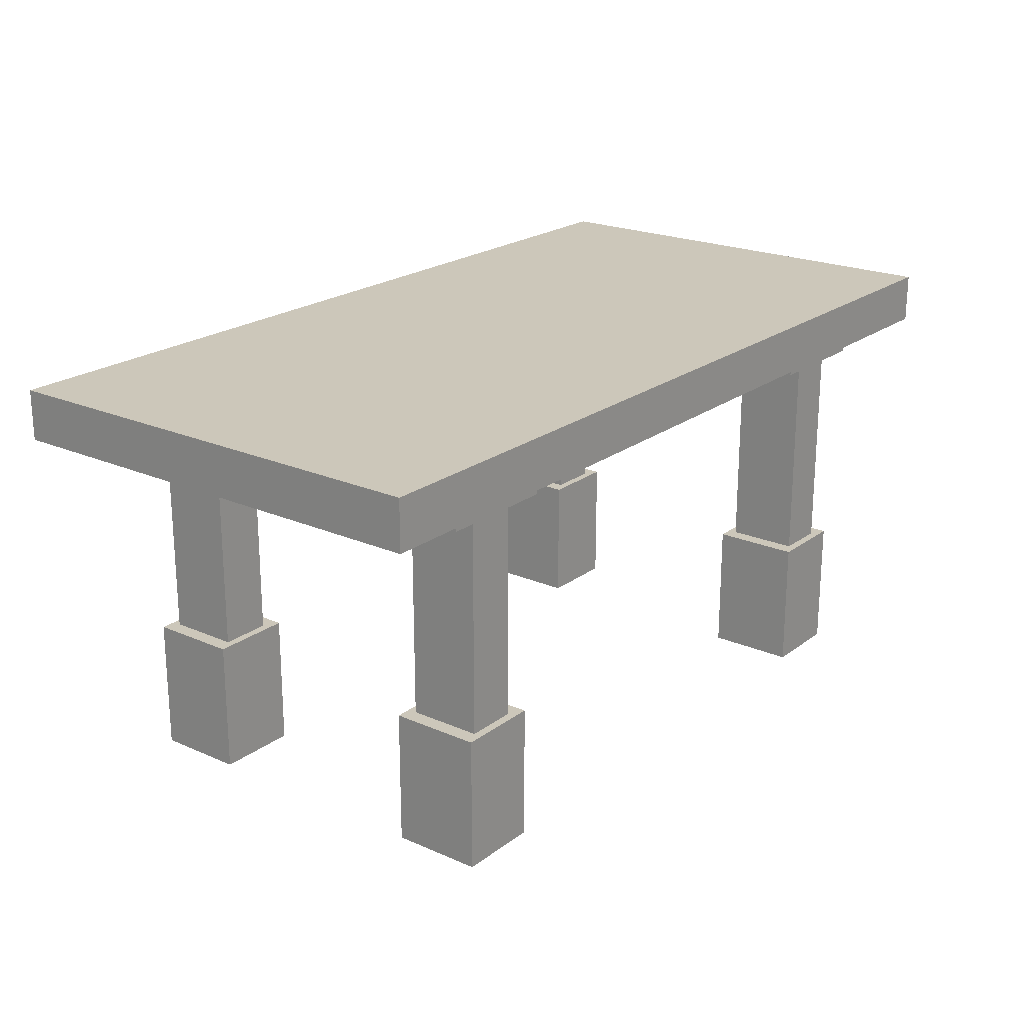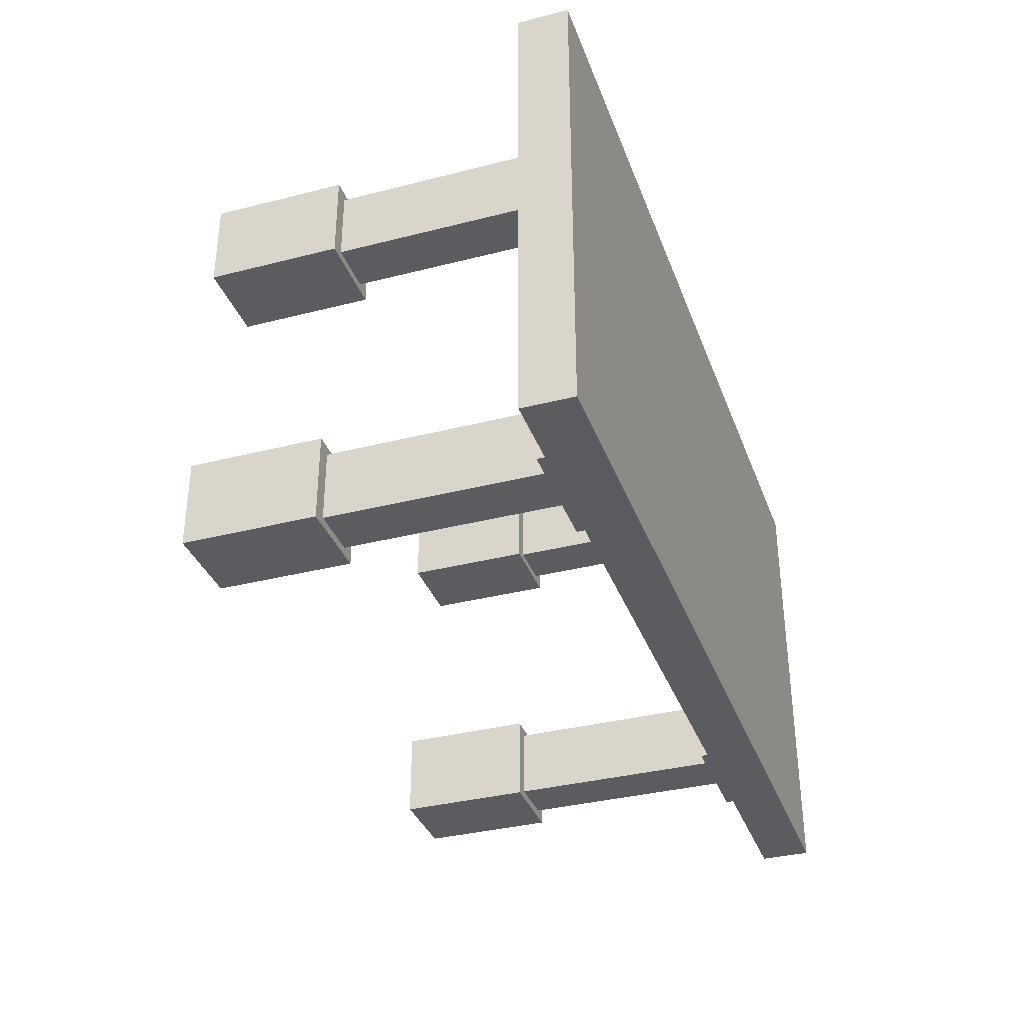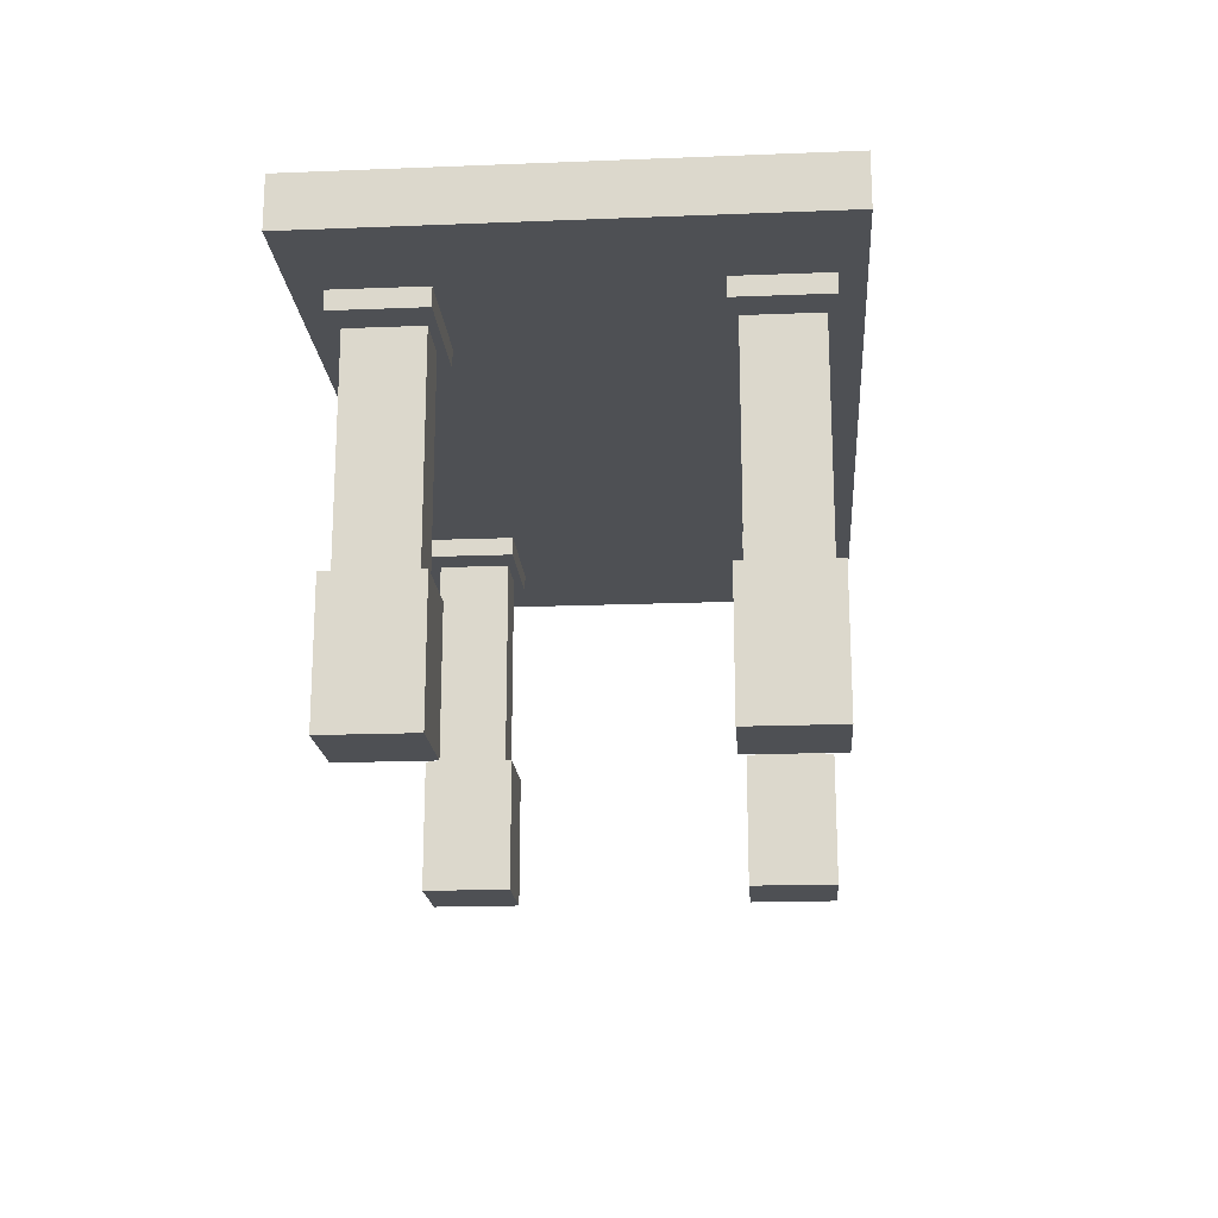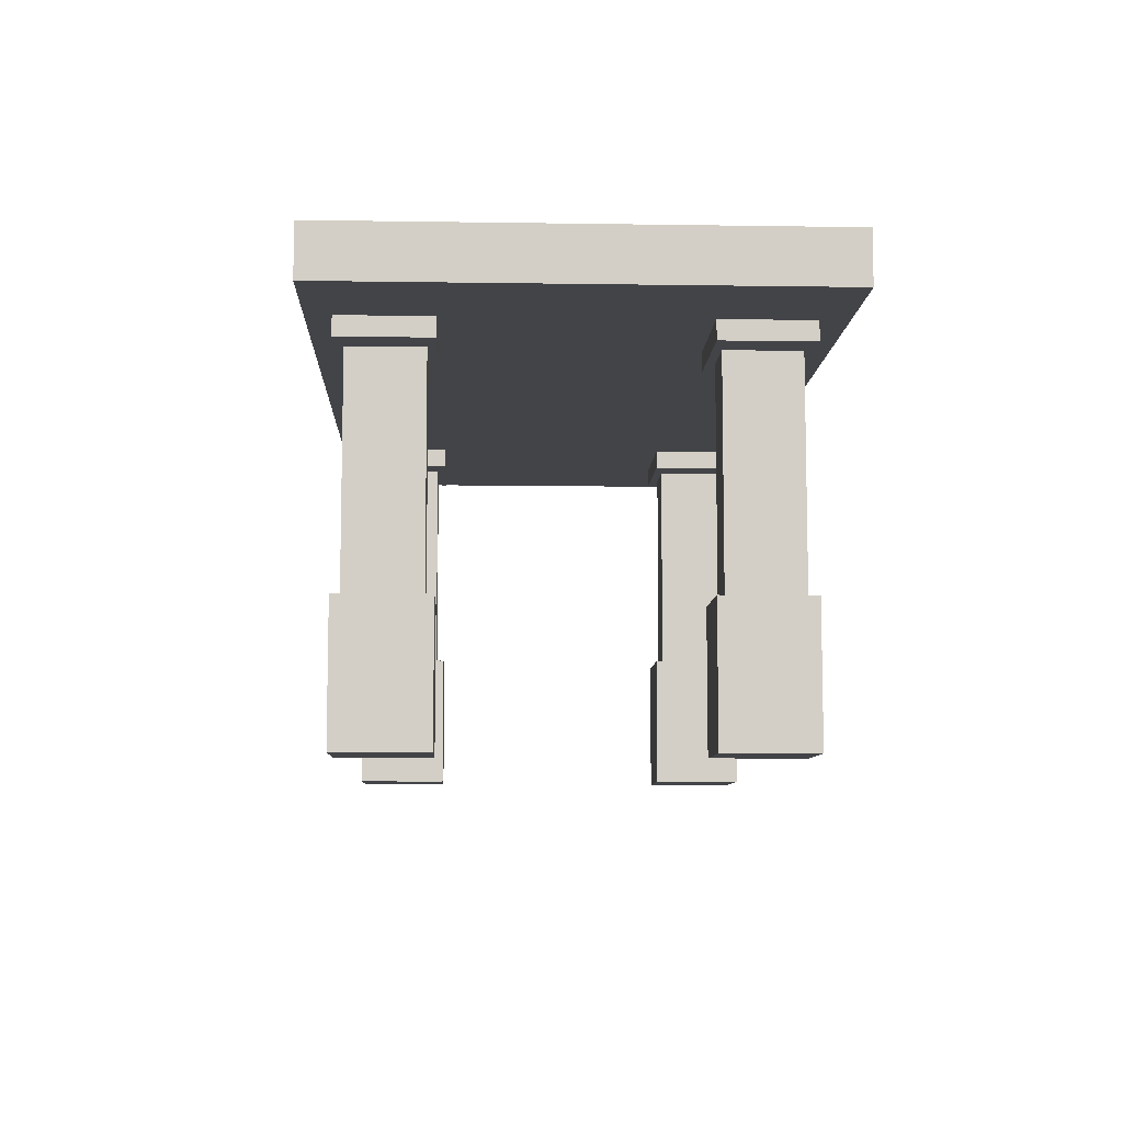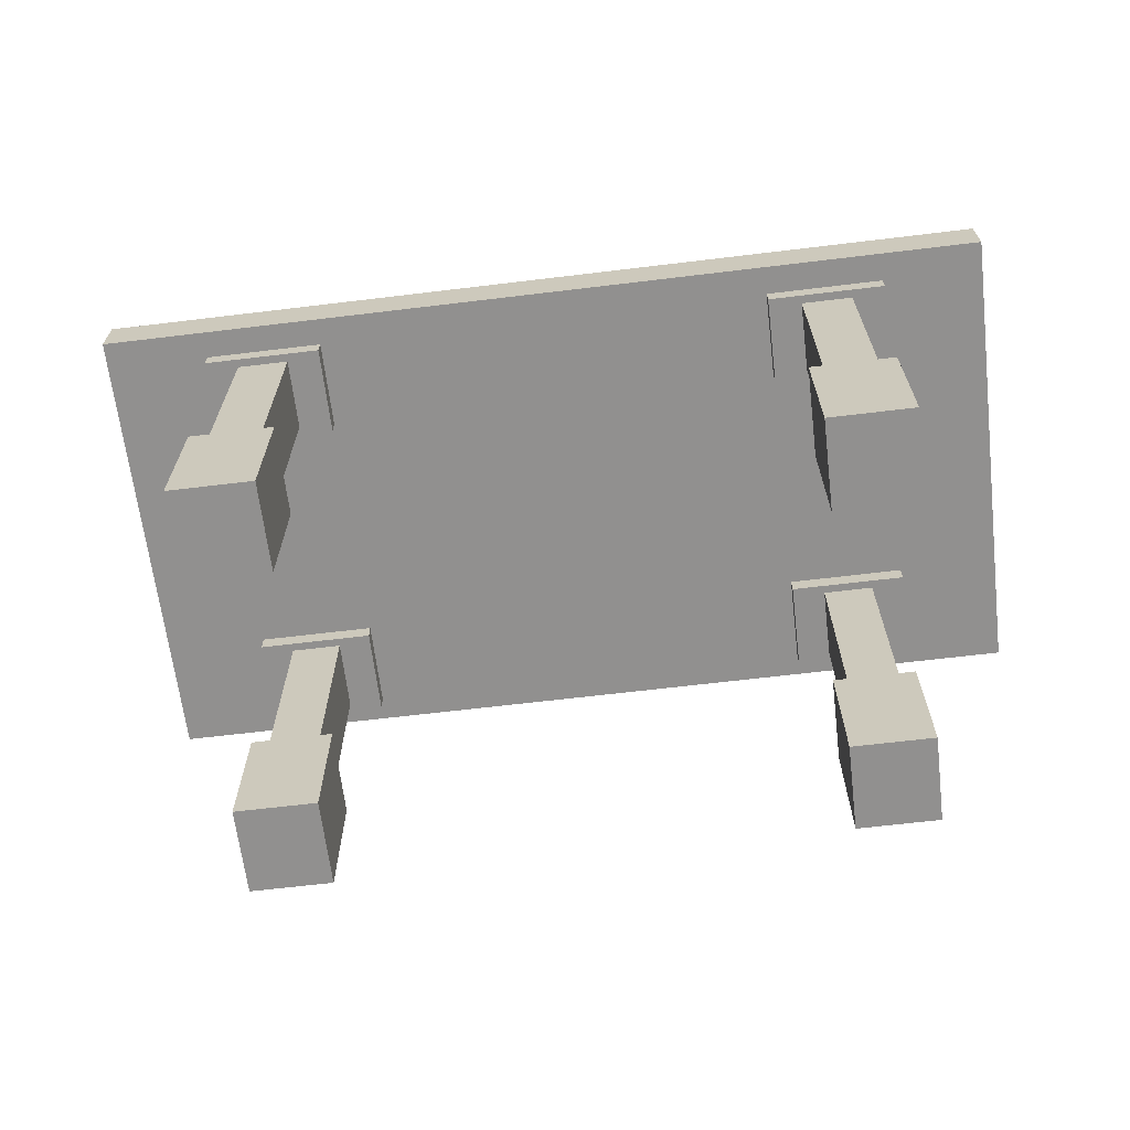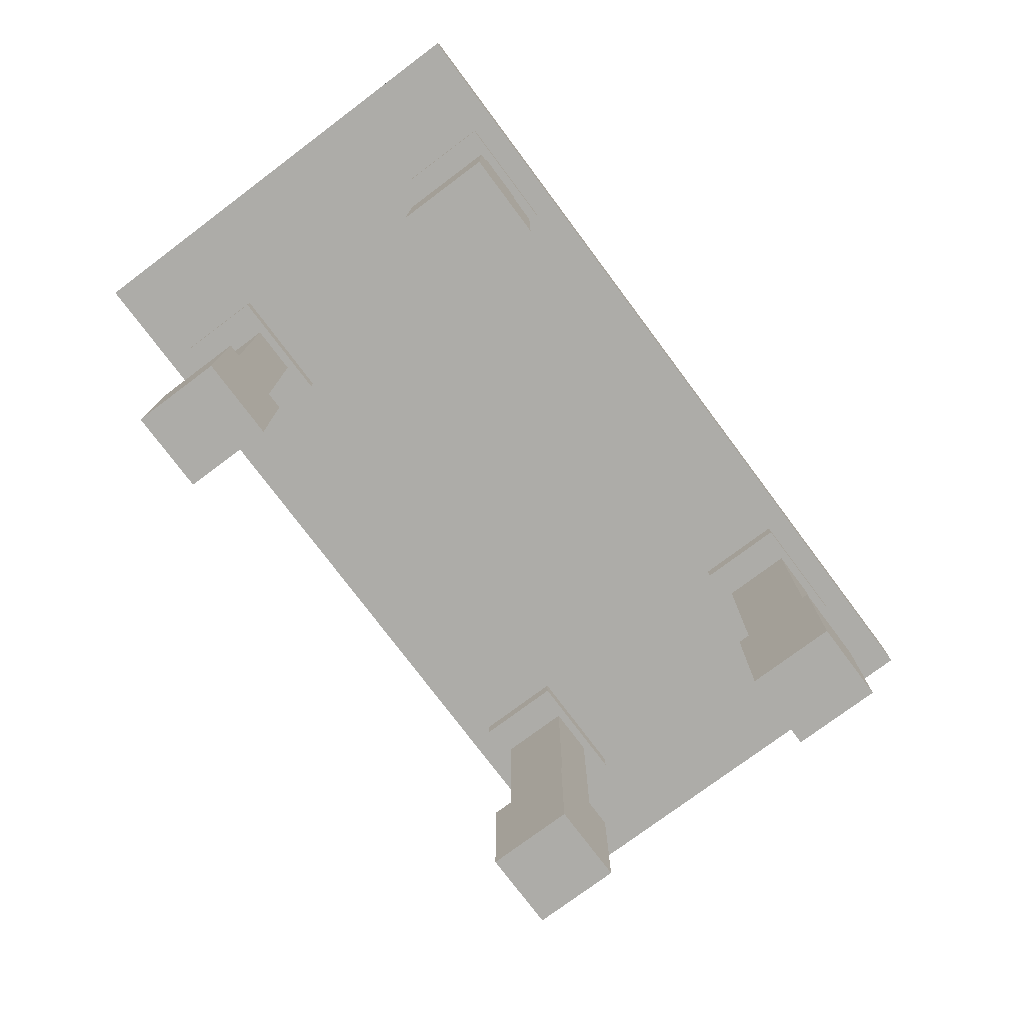
<metadata>
{"format":"obj","ext":"obj","renderer":"f3d","projection":"perspective","resolution":1024,"background":"white","views":[{"elev":21.5,"azim":-52.2,"up":"+Y"},{"elev":-35.1,"azim":108.8,"up":"+Z"},{"elev":-18.8,"azim":-85.7,"up":"+Y"},{"elev":-8.3,"azim":87.6,"up":"+Y"},{"elev":-65.7,"azim":-173.1,"up":"+Y"},{"elev":-76.6,"azim":-53.2,"up":"+Y"}]}
</metadata>
<code>
g Exported Mesh Combined Mesh
v -0.6882 0.5564 1.364
v -0.6882 0.633 0.6499
v -0.6882 0.633 1.364
v -0.6882 0.5564 0.6499
v -0.6882 0.633 1.364
v 0.6932 0.633 0.6499
v 0.6932 0.633 1.364
v -0.6882 0.633 0.6499
v 0.6932 0.633 1.364
v 0.6932 0.5564 0.6499
v 0.6932 0.5564 1.364
v 0.6932 0.633 0.6499
v 0.6932 0.5564 1.364
v -0.6882 0.5564 0.6499
v -0.6882 0.5564 1.364
v 0.6932 0.5564 0.6499
v -0.6882 0.5564 0.6499
v 0.6932 0.633 0.6499
v -0.6882 0.633 0.6499
v 0.6932 0.5564 0.6499
v 0.6932 0.5564 1.364
v -0.6882 0.633 1.364
v 0.6932 0.633 1.364
v -0.6882 0.5564 1.364
v 0.4039 0.6009 0.8137
v 0.4822 0.6009 0.7037
v 0.4822 0.6009 0.8137
v 0.4039 0.6009 0.7037
v 0.4822 0.6009 0.8137
v 0.4822 0.01354 0.7037
v 0.4822 0.01354 0.8137
v 0.4822 0.6009 0.7037
v 0.4822 0.01354 0.8137
v 0.4039 0.01354 0.7037
v 0.4039 0.01354 0.8137
v 0.4822 0.01354 0.7037
v 0.4039 0.01354 0.8137
v 0.4039 0.6009 0.7037
v 0.4039 0.6009 0.8137
v 0.4039 0.01354 0.7037
v 0.4039 0.6009 0.7037
v 0.4822 0.01354 0.7037
v 0.4822 0.6009 0.7037
v 0.4039 0.01354 0.7037
v 0.4039 0.01354 0.8137
v 0.4822 0.6009 0.8137
v 0.4822 0.01354 0.8137
v 0.4039 0.6009 0.8137
v -0.4816 0.6009 0.8159
v -0.4033 0.6009 0.7059
v -0.4033 0.6009 0.8159
v -0.4816 0.6009 0.7059
v -0.4033 0.6009 0.8159
v -0.4033 0.01354 0.7059
v -0.4033 0.01354 0.8159
v -0.4033 0.6009 0.7059
v -0.4033 0.01354 0.8159
v -0.4816 0.01354 0.7059
v -0.4816 0.01354 0.8159
v -0.4033 0.01354 0.7059
v -0.4816 0.01354 0.8159
v -0.4816 0.6009 0.7059
v -0.4816 0.6009 0.8159
v -0.4816 0.01354 0.7059
v -0.4816 0.6009 0.7059
v -0.4033 0.01354 0.7059
v -0.4033 0.6009 0.7059
v -0.4816 0.01354 0.7059
v -0.4816 0.01354 0.8159
v -0.4033 0.6009 0.8159
v -0.4033 0.01354 0.8159
v -0.4816 0.6009 0.8159
v -0.4816 0.6009 1.314
v -0.4033 0.6009 1.204
v -0.4033 0.6009 1.314
v -0.4816 0.6009 1.204
v -0.4033 0.6009 1.314
v -0.4033 0.01354 1.204
v -0.4033 0.01354 1.314
v -0.4033 0.6009 1.204
v -0.4033 0.01354 1.314
v -0.4816 0.01354 1.204
v -0.4816 0.01354 1.314
v -0.4033 0.01354 1.204
v -0.4816 0.01354 1.314
v -0.4816 0.6009 1.204
v -0.4816 0.6009 1.314
v -0.4816 0.01354 1.204
v -0.4816 0.6009 1.204
v -0.4033 0.01354 1.204
v -0.4033 0.6009 1.204
v -0.4816 0.01354 1.204
v -0.4816 0.01354 1.314
v -0.4033 0.6009 1.314
v -0.4033 0.01354 1.314
v -0.4816 0.6009 1.314
v 0.4039 0.6009 1.314
v 0.4822 0.6009 1.204
v 0.4822 0.6009 1.314
v 0.4039 0.6009 1.204
v 0.4822 0.6009 1.314
v 0.4822 0.01354 1.204
v 0.4822 0.01354 1.314
v 0.4822 0.6009 1.204
v 0.4822 0.01354 1.314
v 0.4039 0.01354 1.204
v 0.4039 0.01354 1.314
v 0.4822 0.01354 1.204
v 0.4039 0.01354 1.314
v 0.4039 0.6009 1.204
v 0.4039 0.6009 1.314
v 0.4039 0.01354 1.204
v 0.4039 0.6009 1.204
v 0.4822 0.01354 1.204
v 0.4822 0.6009 1.204
v 0.4039 0.01354 1.204
v 0.4039 0.01354 1.314
v 0.4822 0.6009 1.314
v 0.4822 0.01354 1.314
v 0.4039 0.6009 1.314
v 0.3808 0.1968 0.8264
v 0.5053 0.1968 0.691
v 0.5053 0.1968 0.8264
v 0.3808 0.1968 0.691
v 0.5053 0.1968 0.8264
v 0.5053 -0.007477 0.691
v 0.5053 -0.007477 0.8264
v 0.5053 0.1968 0.691
v 0.5053 -0.007477 0.8264
v 0.3808 -0.007477 0.691
v 0.3808 -0.007477 0.8264
v 0.5053 -0.007477 0.691
v 0.3808 -0.007477 0.8264
v 0.3808 0.1968 0.691
v 0.3808 0.1968 0.8264
v 0.3808 -0.007477 0.691
v 0.3808 0.1968 0.691
v 0.5053 -0.007477 0.691
v 0.5053 0.1968 0.691
v 0.3808 -0.007477 0.691
v 0.3808 -0.007477 0.8264
v 0.5053 0.1968 0.8264
v 0.5053 -0.007477 0.8264
v 0.3808 0.1968 0.8264
v -0.5047 0.1968 0.8286
v -0.3802 0.1968 0.6932
v -0.3802 0.1968 0.8286
v -0.5047 0.1968 0.6932
v -0.3802 0.1968 0.8286
v -0.3802 -0.007477 0.6932
v -0.3802 -0.007477 0.8286
v -0.3802 0.1968 0.6932
v -0.3802 -0.007477 0.8286
v -0.5047 -0.007477 0.6932
v -0.5047 -0.007477 0.8286
v -0.3802 -0.007477 0.6932
v -0.5047 -0.007477 0.8286
v -0.5047 0.1968 0.6932
v -0.5047 0.1968 0.8286
v -0.5047 -0.007477 0.6932
v -0.5047 0.1968 0.6932
v -0.3802 -0.007477 0.6932
v -0.3802 0.1968 0.6932
v -0.5047 -0.007477 0.6932
v -0.5047 -0.007477 0.8286
v -0.3802 0.1968 0.8286
v -0.3802 -0.007477 0.8286
v -0.5047 0.1968 0.8286
v -0.5047 0.1968 1.327
v -0.3802 0.1968 1.192
v -0.3802 0.1968 1.327
v -0.5047 0.1968 1.192
v -0.3802 0.1968 1.327
v -0.3802 -0.007477 1.192
v -0.3802 -0.007477 1.327
v -0.3802 0.1968 1.192
v -0.3802 -0.007477 1.327
v -0.5047 -0.007477 1.192
v -0.5047 -0.007477 1.327
v -0.3802 -0.007477 1.192
v -0.5047 -0.007477 1.327
v -0.5047 0.1968 1.192
v -0.5047 0.1968 1.327
v -0.5047 -0.007477 1.192
v -0.5047 0.1968 1.192
v -0.3802 -0.007477 1.192
v -0.3802 0.1968 1.192
v -0.5047 -0.007477 1.192
v -0.5047 -0.007477 1.327
v -0.3802 0.1968 1.327
v -0.3802 -0.007477 1.327
v -0.5047 0.1968 1.327
v 0.3808 0.1968 1.327
v 0.5053 0.1968 1.192
v 0.5053 0.1968 1.327
v 0.3808 0.1968 1.192
v 0.5053 0.1968 1.327
v 0.5053 -0.007477 1.192
v 0.5053 -0.007477 1.327
v 0.5053 0.1968 1.192
v 0.5053 -0.007477 1.327
v 0.3808 -0.007477 1.192
v 0.3808 -0.007477 1.327
v 0.5053 -0.007477 1.192
v 0.3808 -0.007477 1.327
v 0.3808 0.1968 1.192
v 0.3808 0.1968 1.327
v 0.3808 -0.007477 1.192
v 0.3808 0.1968 1.192
v 0.5053 -0.007477 1.192
v 0.5053 0.1968 1.192
v 0.3808 -0.007477 1.192
v 0.3808 -0.007477 1.327
v 0.5053 0.1968 1.327
v 0.5053 -0.007477 1.327
v 0.3808 0.1968 1.327
v 0.3527 0.5927 1.327
v 0.5333 0.5927 1.192
v 0.5333 0.5927 1.327
v 0.3527 0.5927 1.192
v 0.5333 0.5927 1.327
v 0.5333 0.5278 1.192
v 0.5333 0.5278 1.327
v 0.5333 0.5927 1.192
v 0.5333 0.5278 1.327
v 0.3527 0.5278 1.192
v 0.3527 0.5278 1.327
v 0.5333 0.5278 1.192
v 0.3527 0.5278 1.327
v 0.3527 0.5927 1.192
v 0.3527 0.5927 1.327
v 0.3527 0.5278 1.192
v 0.3527 0.5927 1.192
v 0.5333 0.5278 1.192
v 0.5333 0.5927 1.192
v 0.3527 0.5278 1.192
v 0.3527 0.5278 1.327
v 0.5333 0.5927 1.327
v 0.5333 0.5278 1.327
v 0.3527 0.5927 1.327
v -0.5328 0.5927 1.327
v -0.3522 0.5927 1.192
v -0.3522 0.5927 1.327
v -0.5328 0.5927 1.192
v -0.3522 0.5927 1.327
v -0.3522 0.5278 1.192
v -0.3522 0.5278 1.327
v -0.3522 0.5927 1.192
v -0.3522 0.5278 1.327
v -0.5328 0.5278 1.192
v -0.5328 0.5278 1.327
v -0.3522 0.5278 1.192
v -0.5328 0.5278 1.327
v -0.5328 0.5927 1.192
v -0.5328 0.5927 1.327
v -0.5328 0.5278 1.192
v -0.5328 0.5927 1.192
v -0.3522 0.5278 1.192
v -0.3522 0.5927 1.192
v -0.5328 0.5278 1.192
v -0.5328 0.5278 1.327
v -0.3522 0.5927 1.327
v -0.3522 0.5278 1.327
v -0.5328 0.5927 1.327
v -0.5328 0.5927 0.8286
v -0.3522 0.5927 0.6932
v -0.3522 0.5927 0.8286
v -0.5328 0.5927 0.6932
v -0.3522 0.5927 0.8286
v -0.3522 0.5278 0.6932
v -0.3522 0.5278 0.8286
v -0.3522 0.5927 0.6932
v -0.3522 0.5278 0.8286
v -0.5328 0.5278 0.6932
v -0.5328 0.5278 0.8286
v -0.3522 0.5278 0.6932
v -0.5328 0.5278 0.8286
v -0.5328 0.5927 0.6932
v -0.5328 0.5927 0.8286
v -0.5328 0.5278 0.6932
v -0.5328 0.5927 0.6932
v -0.3522 0.5278 0.6932
v -0.3522 0.5927 0.6932
v -0.5328 0.5278 0.6932
v -0.5328 0.5278 0.8286
v -0.3522 0.5927 0.8286
v -0.3522 0.5278 0.8286
v -0.5328 0.5927 0.8286
v 0.3527 0.5927 0.8264
v 0.5333 0.5927 0.691
v 0.5333 0.5927 0.8264
v 0.3527 0.5927 0.691
v 0.5333 0.5927 0.8264
v 0.5333 0.5278 0.691
v 0.5333 0.5278 0.8264
v 0.5333 0.5927 0.691
v 0.5333 0.5278 0.8264
v 0.3527 0.5278 0.691
v 0.3527 0.5278 0.8264
v 0.5333 0.5278 0.691
v 0.3527 0.5278 0.8264
v 0.3527 0.5927 0.691
v 0.3527 0.5927 0.8264
v 0.3527 0.5278 0.691
v 0.3527 0.5927 0.691
v 0.5333 0.5278 0.691
v 0.5333 0.5927 0.691
v 0.3527 0.5278 0.691
v 0.3527 0.5278 0.8264
v 0.5333 0.5927 0.8264
v 0.5333 0.5278 0.8264
v 0.3527 0.5927 0.8264
f 1 3 2
f 1 2 4
f 5 7 6
f 5 6 8
f 9 11 10
f 9 10 12
f 13 15 14
f 13 14 16
f 17 19 18
f 17 18 20
f 21 23 22
f 21 22 24
f 25 27 26
f 25 26 28
f 29 31 30
f 29 30 32
f 33 35 34
f 33 34 36
f 37 39 38
f 37 38 40
f 41 43 42
f 41 42 44
f 45 47 46
f 45 46 48
f 49 51 50
f 49 50 52
f 53 55 54
f 53 54 56
f 57 59 58
f 57 58 60
f 61 63 62
f 61 62 64
f 65 67 66
f 65 66 68
f 69 71 70
f 69 70 72
f 73 75 74
f 73 74 76
f 77 79 78
f 77 78 80
f 81 83 82
f 81 82 84
f 85 87 86
f 85 86 88
f 89 91 90
f 89 90 92
f 93 95 94
f 93 94 96
f 97 99 98
f 97 98 100
f 101 103 102
f 101 102 104
f 105 107 106
f 105 106 108
f 109 111 110
f 109 110 112
f 113 115 114
f 113 114 116
f 117 119 118
f 117 118 120
f 121 123 122
f 121 122 124
f 125 127 126
f 125 126 128
f 129 131 130
f 129 130 132
f 133 135 134
f 133 134 136
f 137 139 138
f 137 138 140
f 141 143 142
f 141 142 144
f 145 147 146
f 145 146 148
f 149 151 150
f 149 150 152
f 153 155 154
f 153 154 156
f 157 159 158
f 157 158 160
f 161 163 162
f 161 162 164
f 165 167 166
f 165 166 168
f 169 171 170
f 169 170 172
f 173 175 174
f 173 174 176
f 177 179 178
f 177 178 180
f 181 183 182
f 181 182 184
f 185 187 186
f 185 186 188
f 189 191 190
f 189 190 192
f 193 195 194
f 193 194 196
f 197 199 198
f 197 198 200
f 201 203 202
f 201 202 204
f 205 207 206
f 205 206 208
f 209 211 210
f 209 210 212
f 213 215 214
f 213 214 216
f 217 219 218
f 217 218 220
f 221 223 222
f 221 222 224
f 225 227 226
f 225 226 228
f 229 231 230
f 229 230 232
f 233 235 234
f 233 234 236
f 237 239 238
f 237 238 240
f 241 243 242
f 241 242 244
f 245 247 246
f 245 246 248
f 249 251 250
f 249 250 252
f 253 255 254
f 253 254 256
f 257 259 258
f 257 258 260
f 261 263 262
f 261 262 264
f 265 267 266
f 265 266 268
f 269 271 270
f 269 270 272
f 273 275 274
f 273 274 276
f 277 279 278
f 277 278 280
f 281 283 282
f 281 282 284
f 285 287 286
f 285 286 288
f 289 291 290
f 289 290 292
f 293 295 294
f 293 294 296
f 297 299 298
f 297 298 300
f 301 303 302
f 301 302 304
f 305 307 306
f 305 306 308
f 309 311 310
f 309 310 312

</code>
